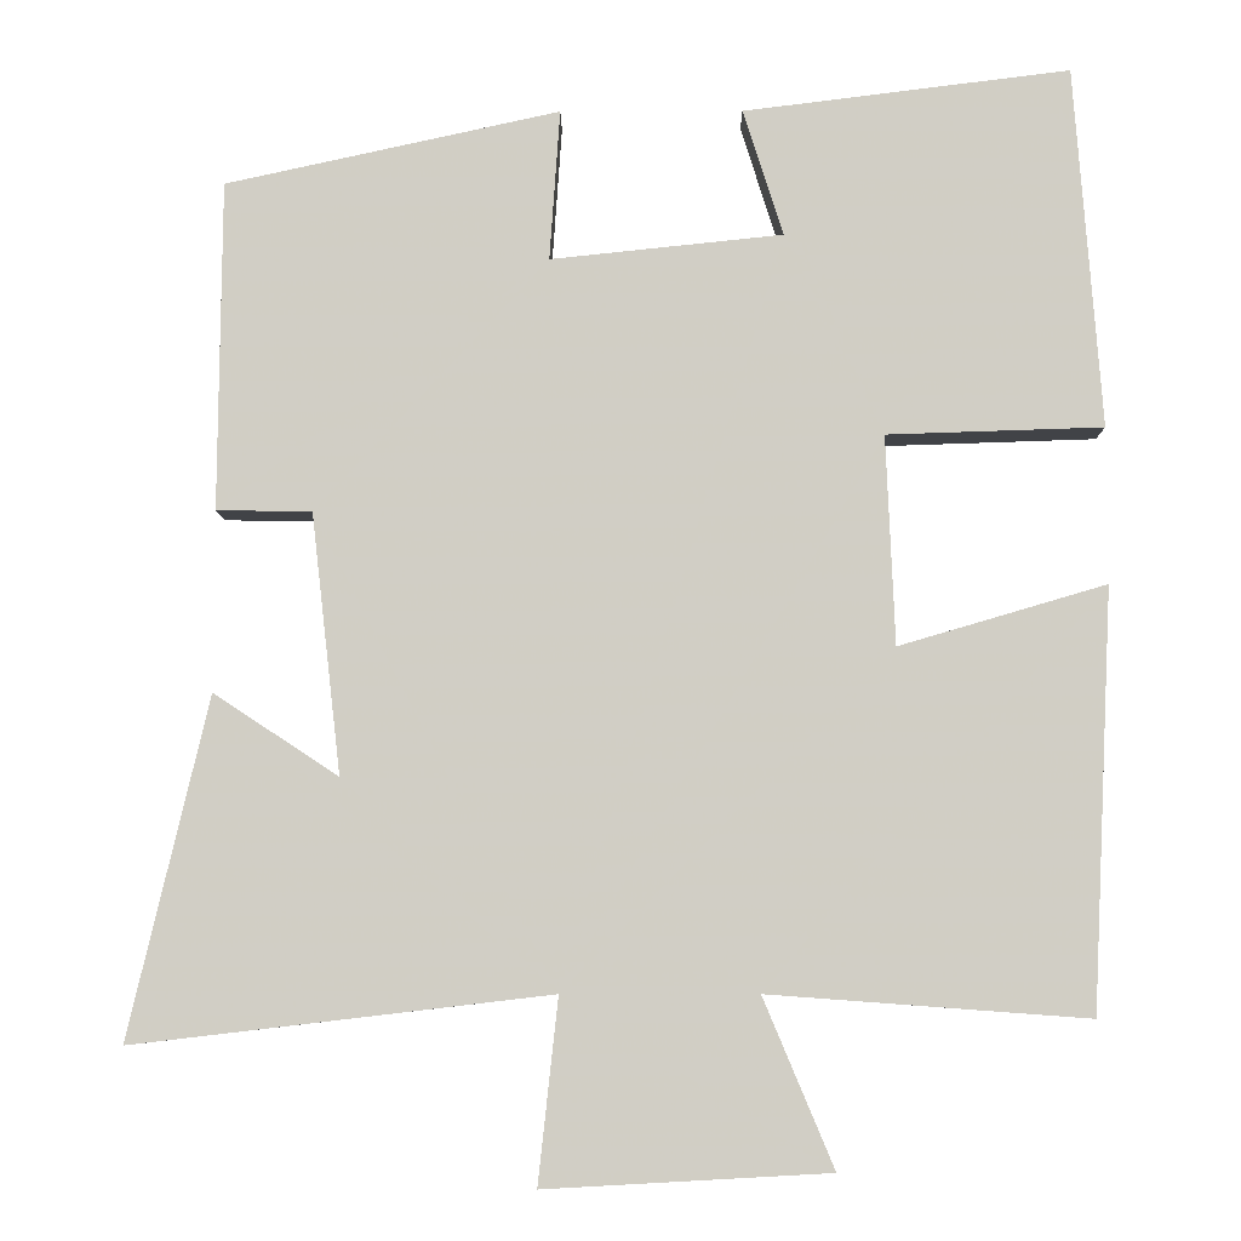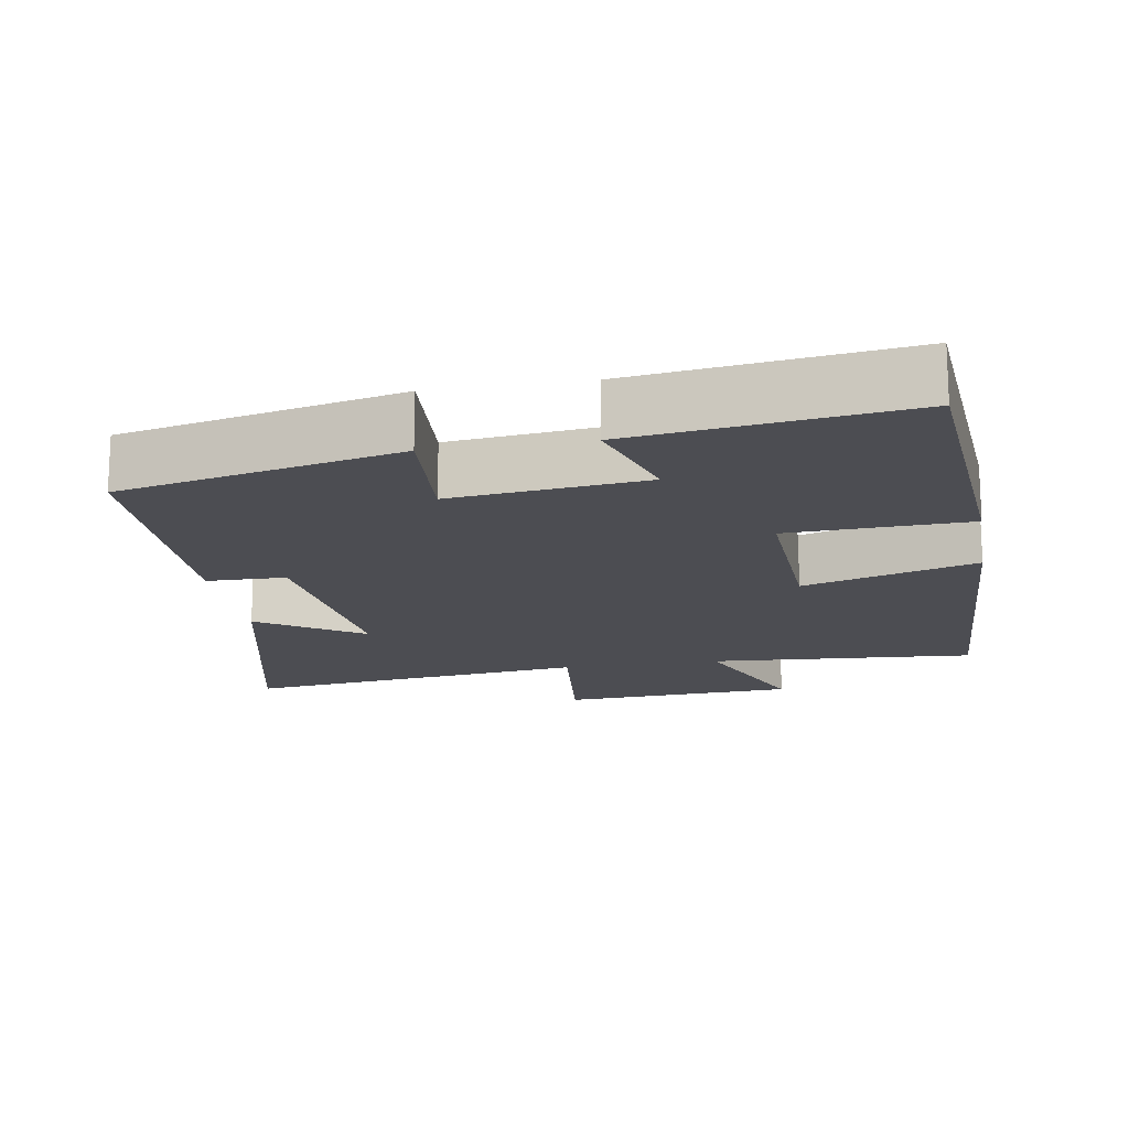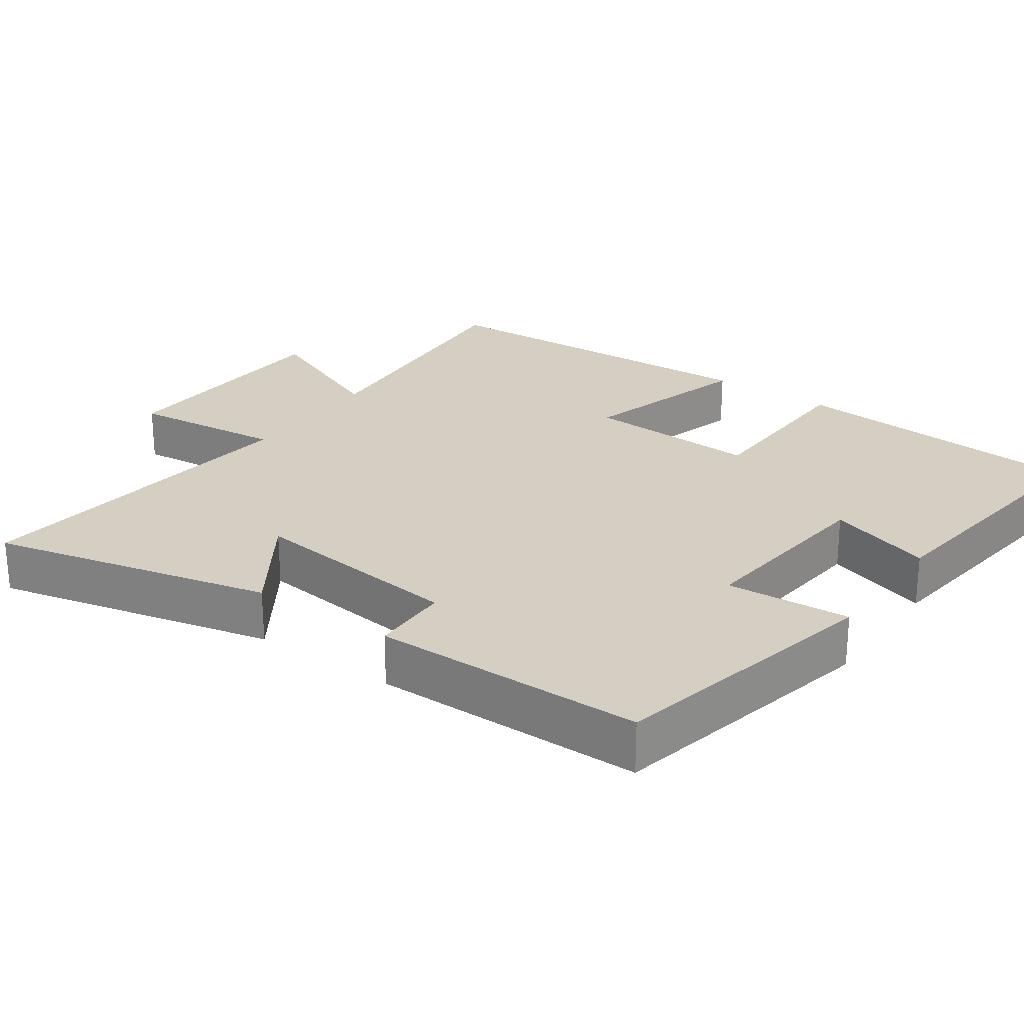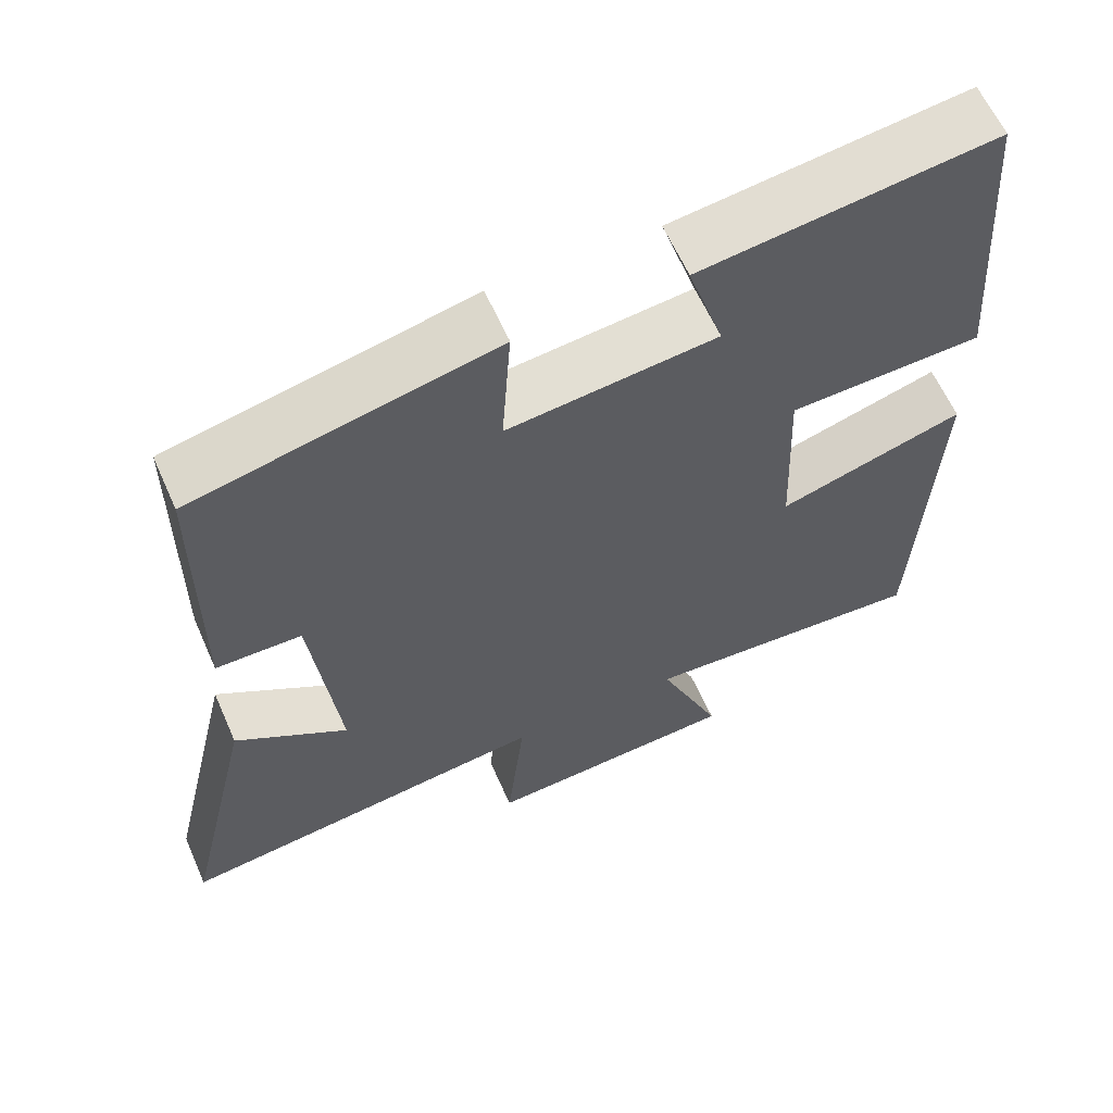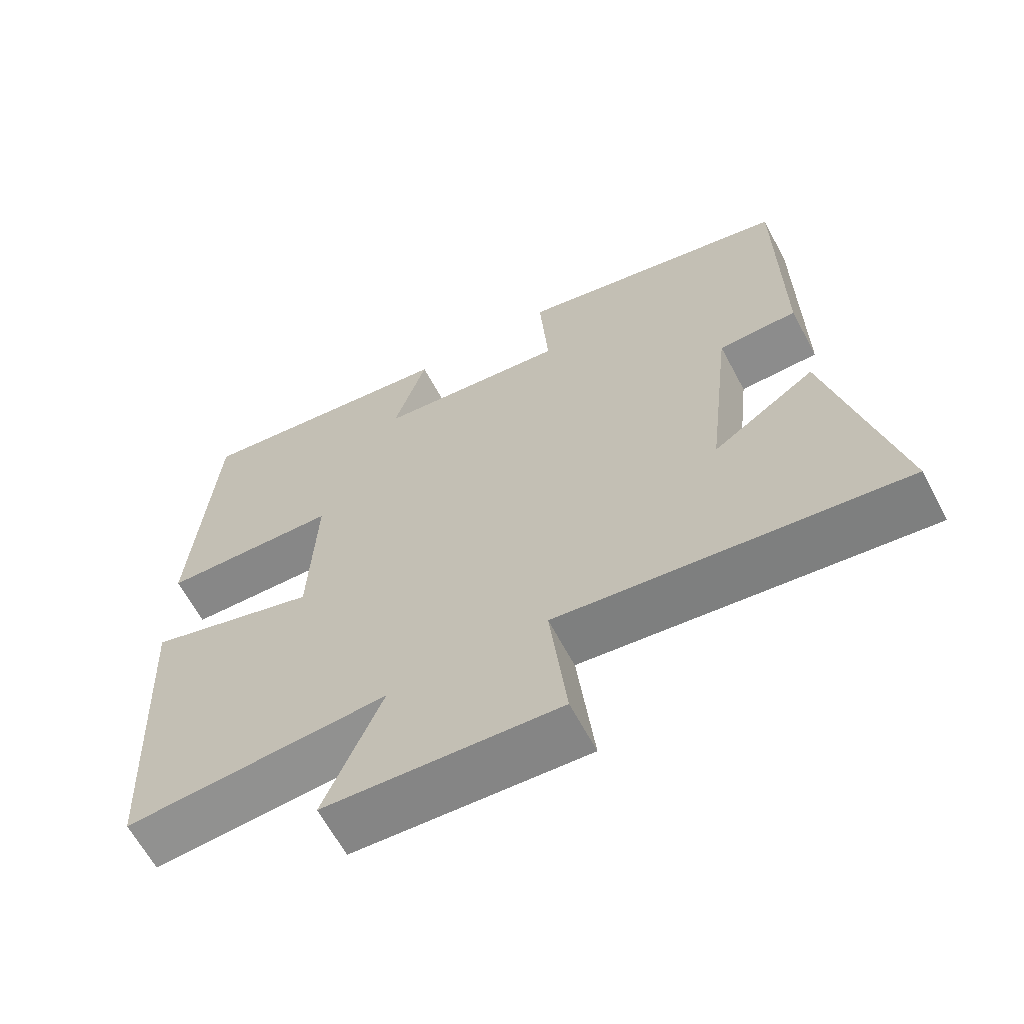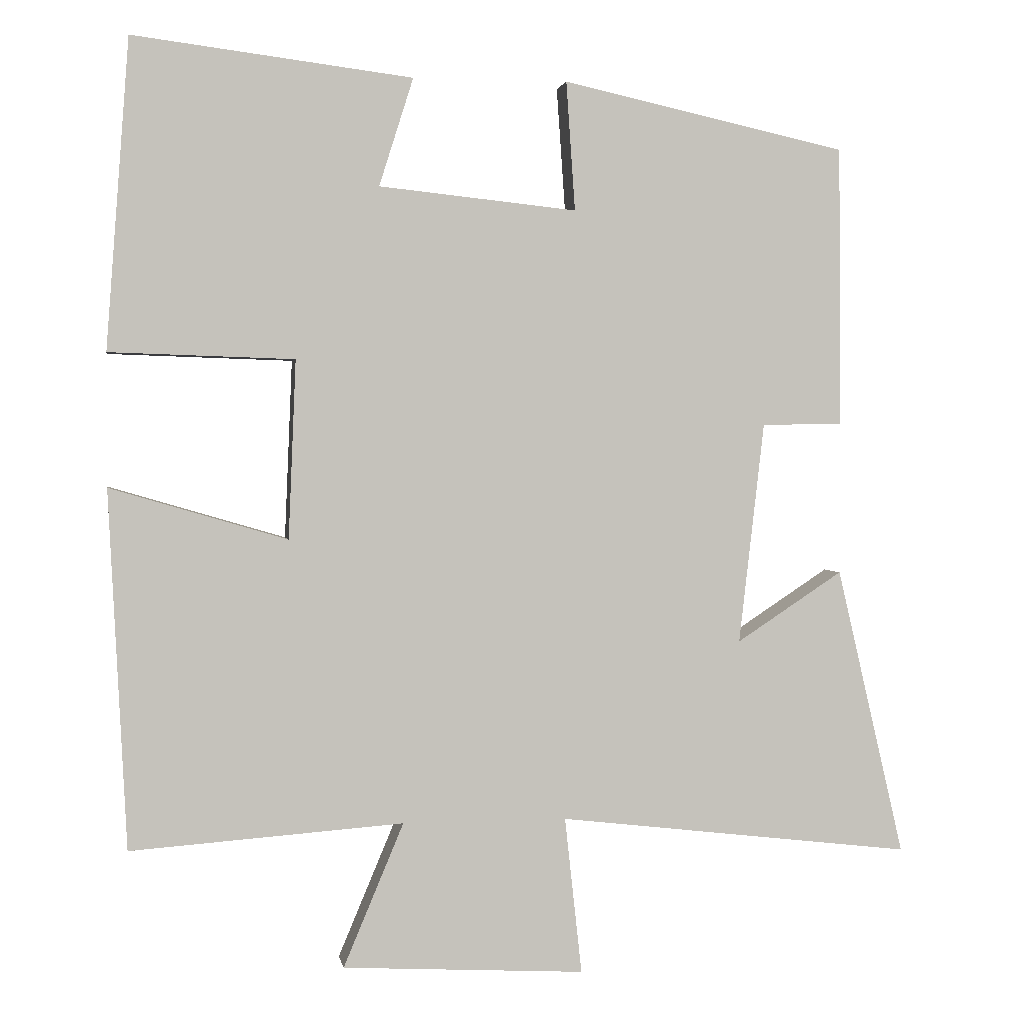
<metadata>
{"format":"obj","ext":"obj","renderer":"f3d","projection":"perspective","resolution":1024,"background":"white","views":[{"elev":-7.3,"azim":0.5,"up":"+Z"},{"elev":-16.4,"azim":9.7,"up":"+Y"},{"elev":25.4,"azim":-54.9,"up":"+Y"},{"elev":61.5,"azim":-23.8,"up":"+Z"},{"elev":-63.6,"azim":-152.0,"up":"+Z"},{"elev":1.9,"azim":170.5,"up":"+Z"}]}
</metadata>
<code>
v -0.591 0.07 -0.556
v -0.5 0.07 -0.167
v -0.357 0.07 -0.261
v -0.391 0.07 0.037
v -0.5 0.07 0.039
v -0.497 0.07 0.416
v -0.114 0.07 0.5
v -0.126 0.07 0.327
v 0.14 0.07 0.355
v 0.094 0.07 0.5
v 0.469 0.07 0.547
v 0.5 0.07 0.132
v 0.252 0.07 0.124
v 0.262 0.07 -0.116
v 0.5 0.07 -0.046
v 0.476 0.07 -0.527
v 0.109 0.07 -0.5
v 0.19 0.07 -0.693
v -0.136 0.07 -0.711
v -0.113 0.07 -0.5
v -0.591 0 -0.556
v -0.5 0 -0.167
v -0.357 0 -0.261
v -0.391 0 0.037
v -0.5 0 0.039
v -0.497 0 0.416
v -0.114 0 0.5
v -0.126 0 0.327
v 0.14 0 0.355
v 0.094 0 0.5
v 0.469 0 0.547
v 0.5 0 0.132
v 0.252 0 0.124
v 0.262 0 -0.116
v 0.5 0 -0.046
v 0.476 0 -0.527
v 0.109 0 -0.5
v 0.19 0 -0.693
v -0.136 0 -0.711
v -0.113 0 -0.5
f 17 18 19 20
f 14 15 16 17
f 13 14 17 20
f 10 11 12 13
f 9 10 13
f 8 9 13 20
f 5 6 7 8
f 4 5 8
f 3 4 8 20
f 1 2 3 20
f 40 39 38 37
f 37 36 35 34
f 40 37 34 33
f 33 32 31 30
f 33 30 29
f 40 33 29 28
f 28 27 26 25
f 28 25 24
f 40 28 24 23
f 40 23 22 21
f 1 21 22 2
f 2 22 23 3
f 3 23 24 4
f 4 24 25 5
f 5 25 26 6
f 6 26 27 7
f 7 27 28 8
f 8 28 29 9
f 9 29 30 10
f 10 30 31 11
f 11 31 32 12
f 12 32 33 13
f 13 33 34 14
f 14 34 35 15
f 15 35 36 16
f 16 36 37 17
f 17 37 38 18
f 18 38 39 19
f 19 39 40 20
f 20 40 21 1

</code>
